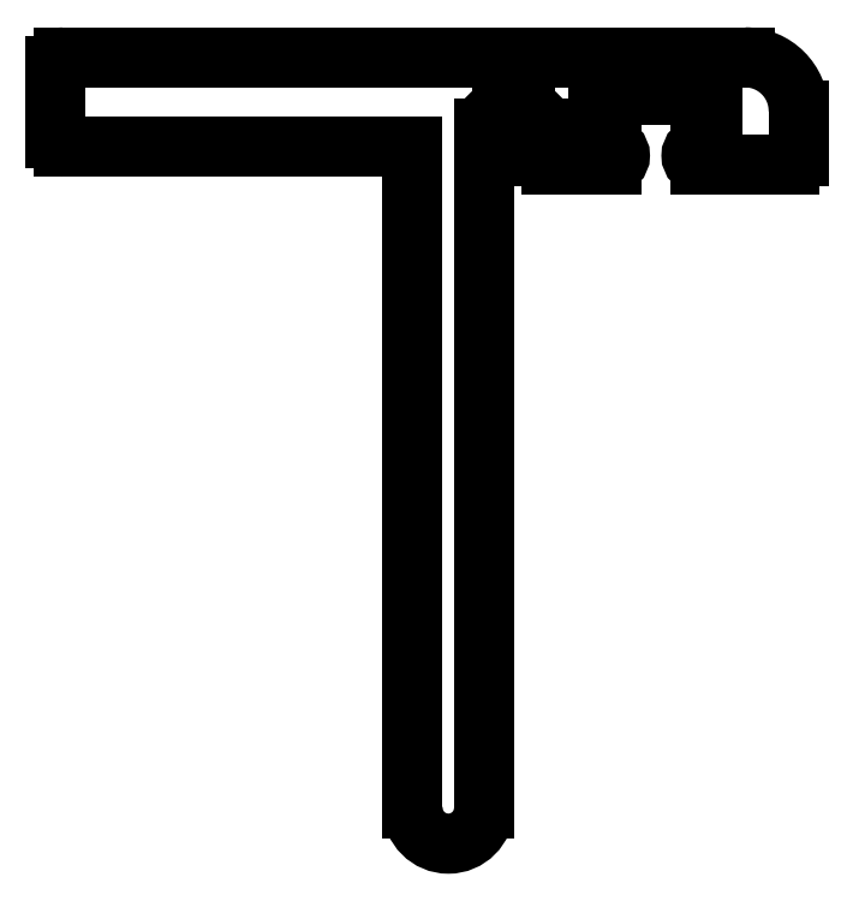
<metadata>
{"format":"dxf","ext":"dxf","renderer":"ezdxf+matplotlib","layout":"modelspace","background":"white","min_lineweight":24,"dpi":150}
</metadata>
<code>
0
SECTION
2
ENTITIES
0
ARC
8
0
10
2196
20
999.6
30
0
40
0.5
50
180
51
270
0
LINE
8
0
10
2216
20
999.1
30
0
11
2196
21
999.1
31
0
0
LINE
8
0
10
2196
20
999.6
30
0
11
2196
21
1004
31
0
0
LINE
8
0
10
2216
20
962.1
30
0
11
2216
21
999.1
31
0
0
ARC
8
0
10
2196
20
1004
30
0
40
0.5
50
90
51
180
0
ARC
8
0
10
2218
20
962.1
30
0
40
2
50
180
51
0
0
LINE
8
0
10
2196
20
1004
30
0
11
2234
21
1004
31
0
0
LINE
8
0
10
2220
20
983.8
30
0
11
2220
21
962.1
31
0
0
ARC
8
0
10
2234
20
1001
30
0
40
3
50
0
51
90
0
LINE
8
0
10
2220
20
1000
30
0
11
2220
21
983.8
31
0
0
LINE
8
0
10
2237
20
1001
30
0
11
2237
21
998.6
31
0
0
ARC
8
0
10
2221
20
1000
30
0
40
1
50
90
51
180
0
ARC
8
0
10
2237
20
998.6
30
0
40
0.5
50
270
51
0
0
LINE
8
0
10
2222
20
1001
30
0
11
2221
21
1001
31
0
0
LINE
8
0
10
2237
20
998.1
30
0
11
2232
21
998.1
31
0
0
ARC
8
0
10
2222
20
1000
30
0
40
1
50
0
51
90
0
ARC
8
0
10
2232
20
998.6
30
0
40
0.5
50
90
51
270
0
LINE
8
0
10
2223
20
998.6
30
0
11
2223
21
1000
31
0
0
LINE
8
0
10
2232
20
999.1
30
0
11
2232
21
999.1
31
0
0
ARC
8
0
10
2223
20
998.6
30
0
40
0.5
50
180
51
270
0
LINE
8
0
10
2232
20
999.1
30
0
11
2232
21
1002
31
0
0
LINE
8
0
10
2227
20
998.1
30
0
11
2223
21
998.1
31
0
0
LINE
8
0
10
2232
20
1002
30
0
11
2226
21
1002
31
0
0
ARC
8
0
10
2227
20
998.6
30
0
40
0.5
50
270
51
90
0
LINE
8
0
10
2226
20
1002
30
0
11
2226
21
999.1
31
0
0
LINE
8
0
10
2226
20
999.1
30
0
11
2227
21
999.1
31
0
0
ENDSEC
0
EOF

</code>
